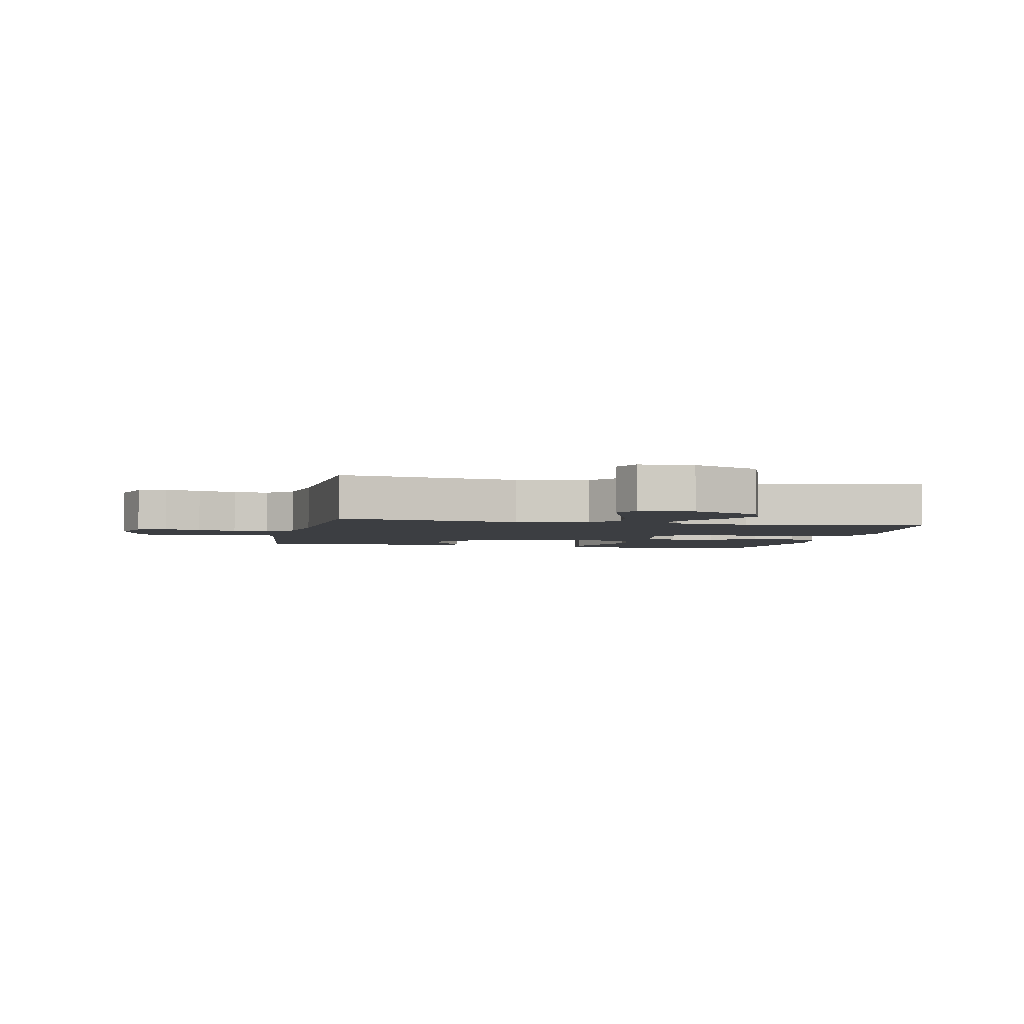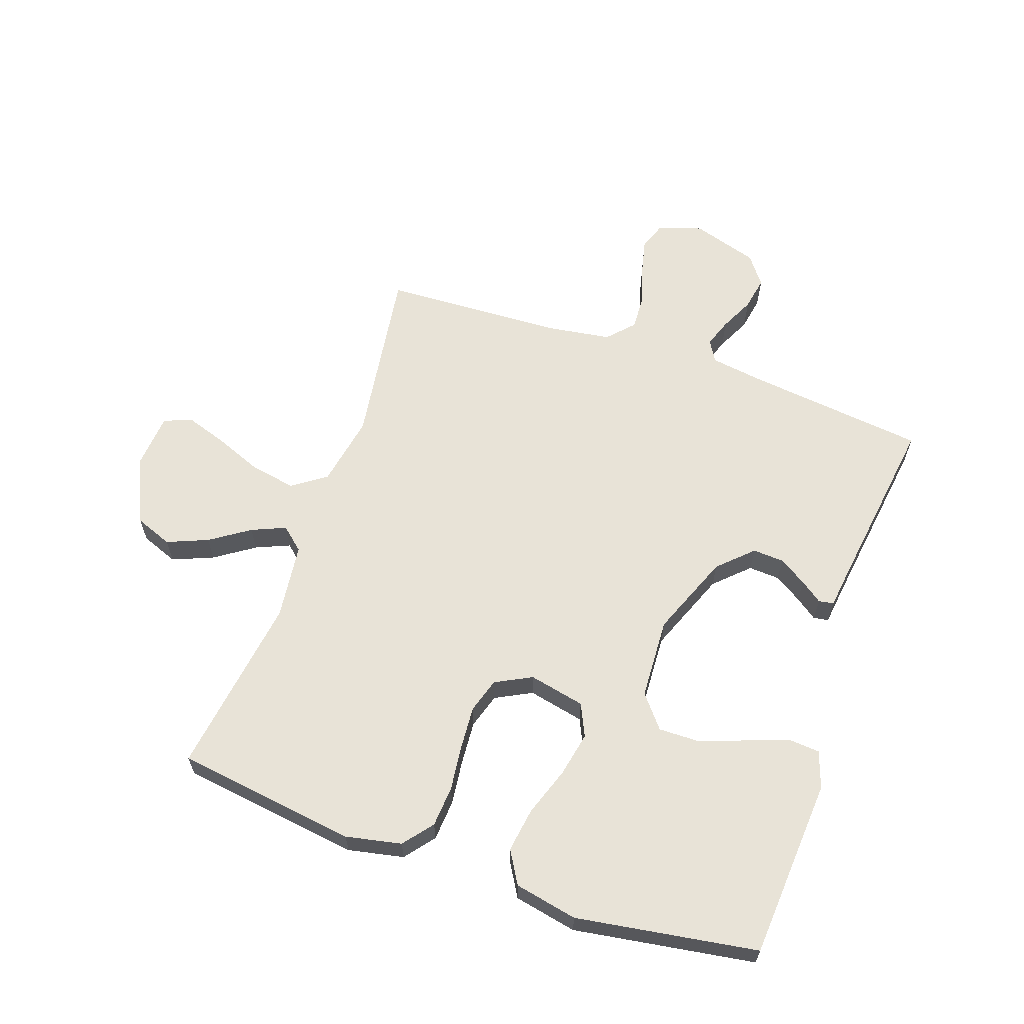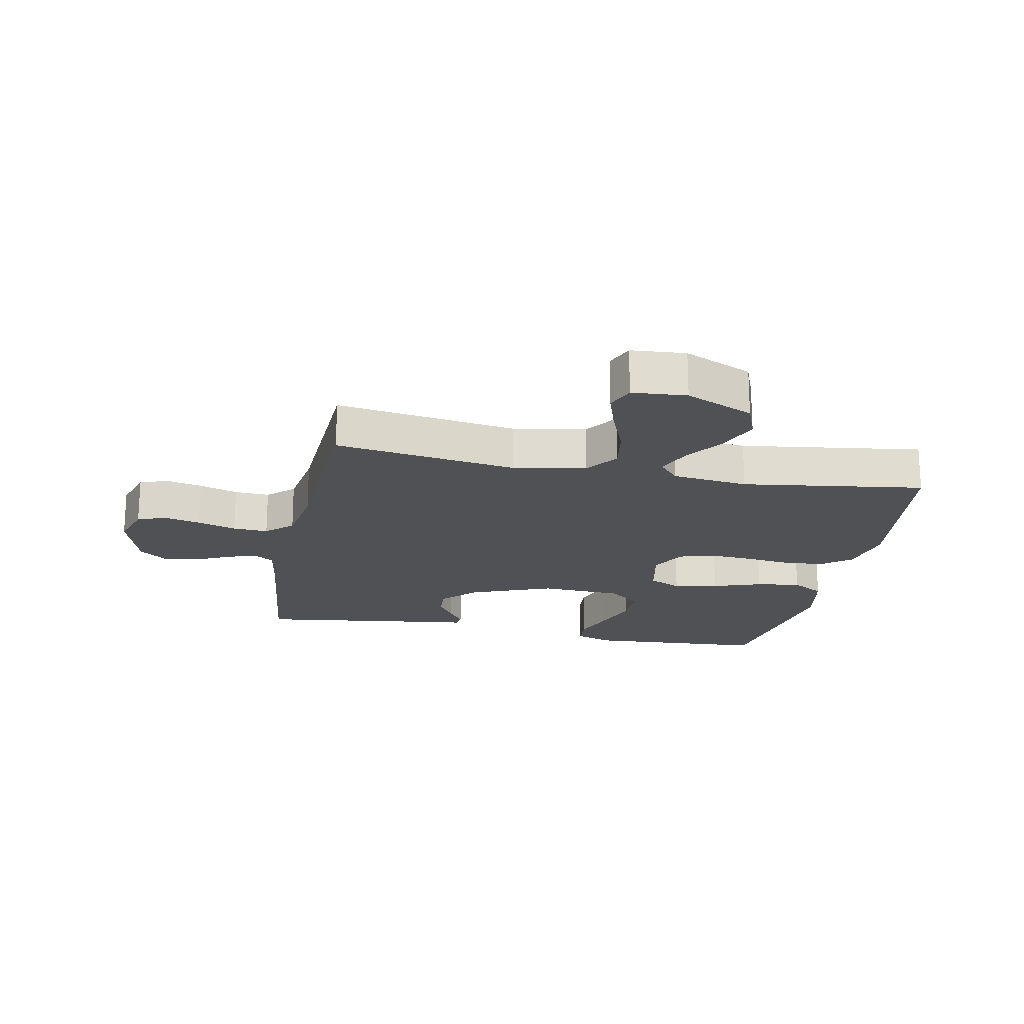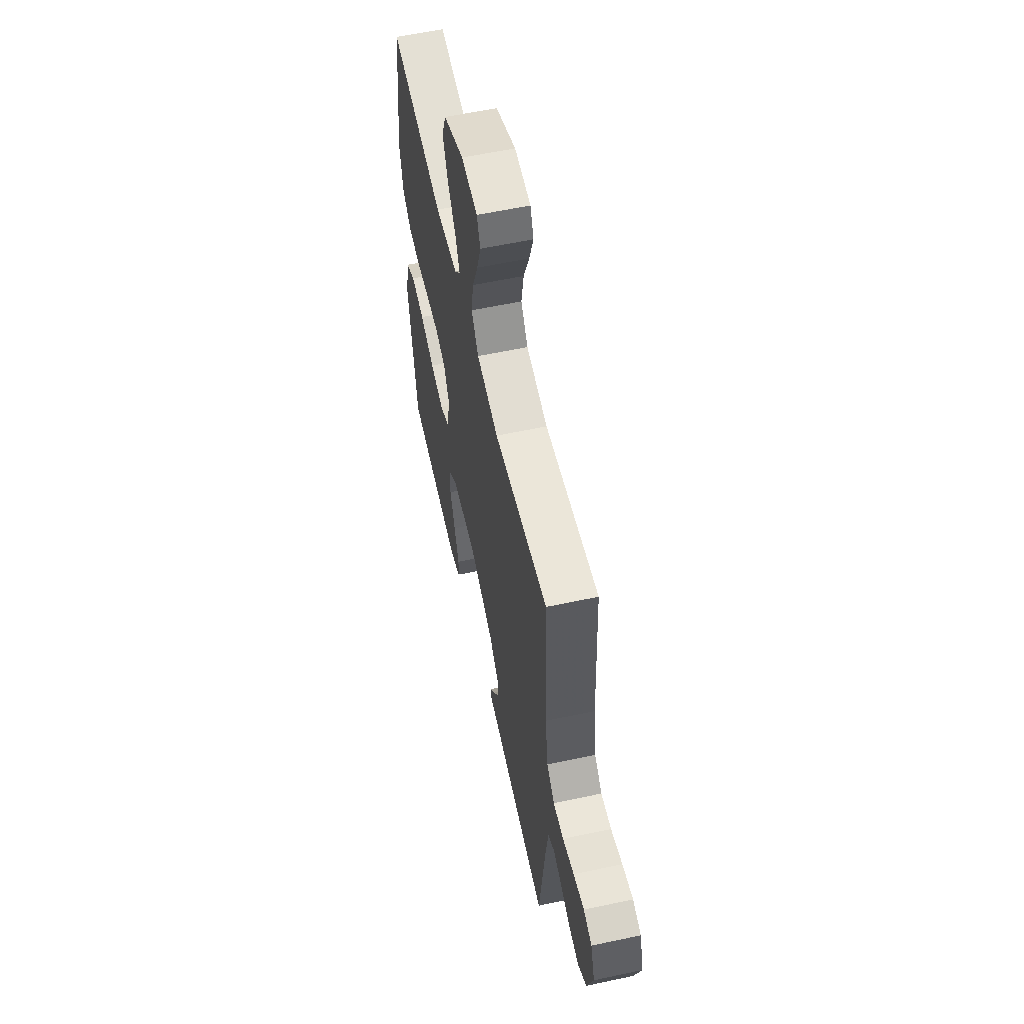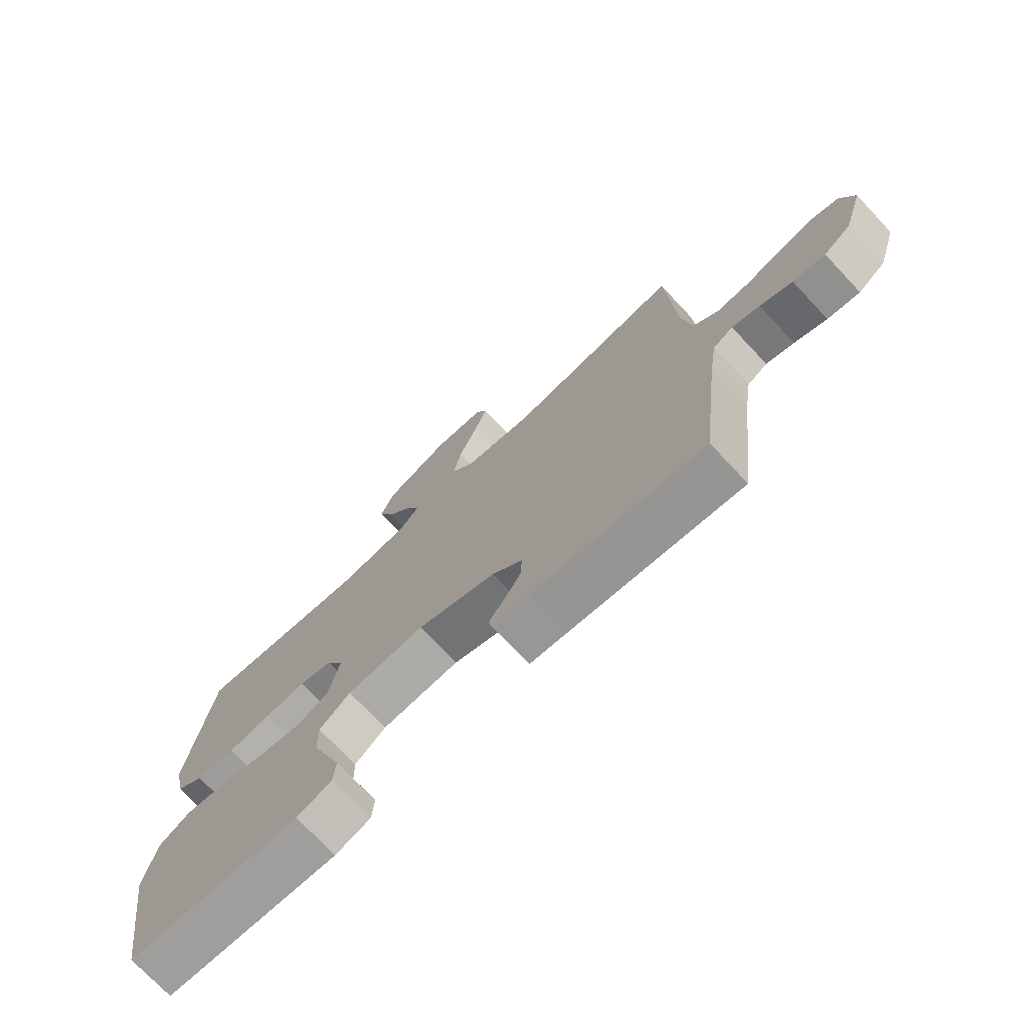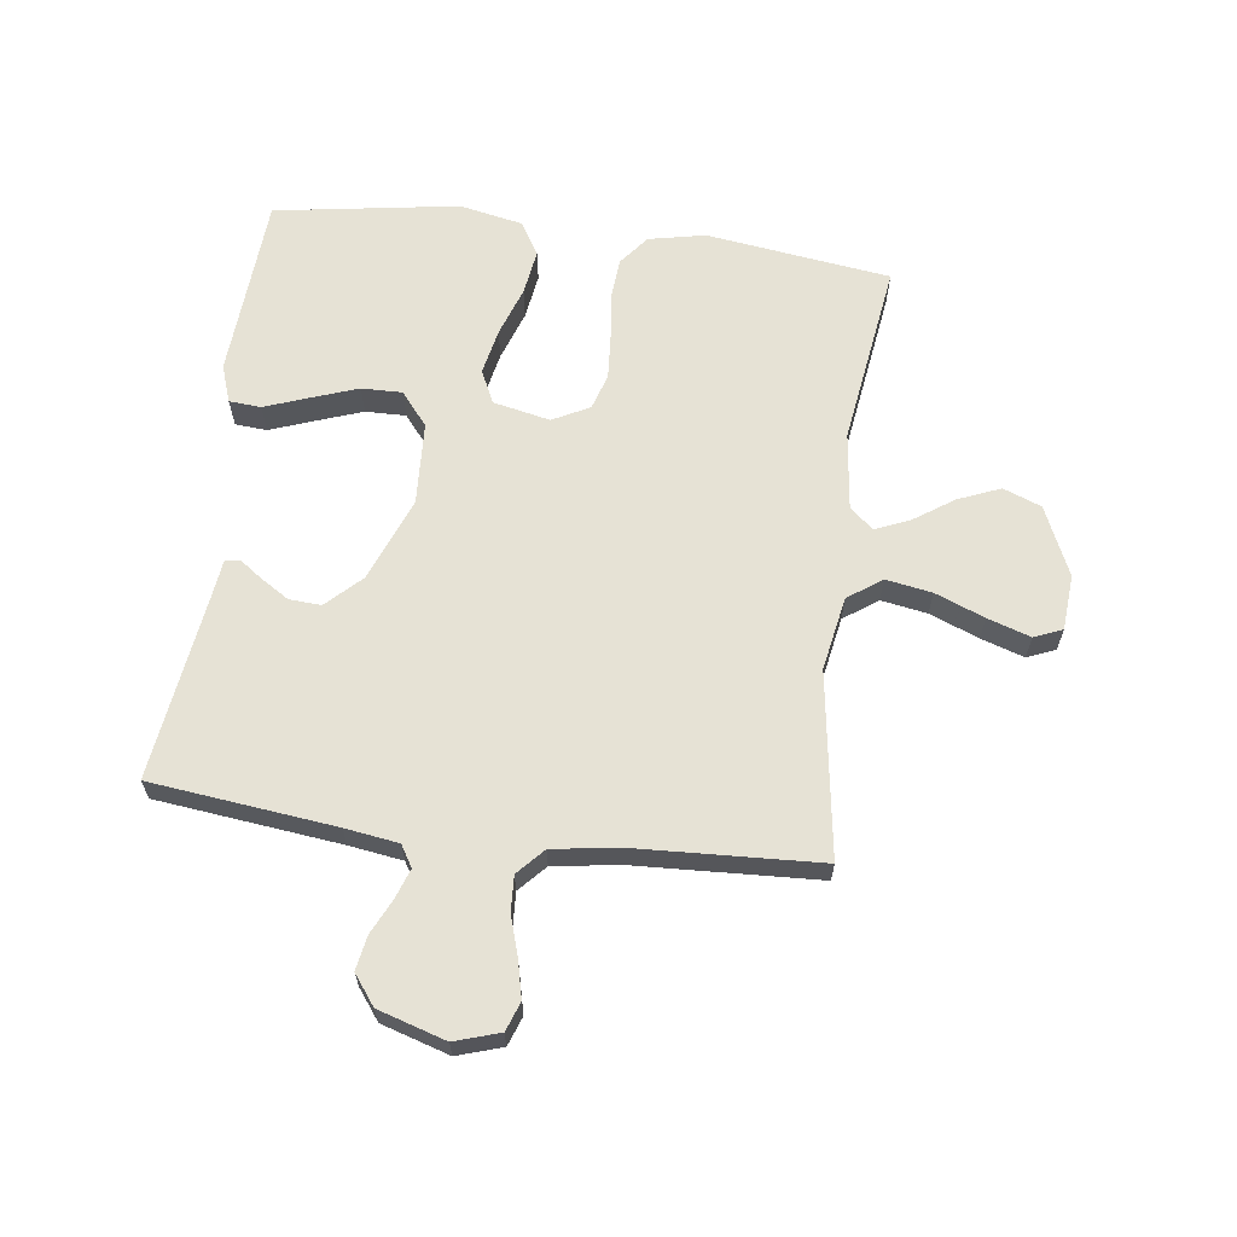
<metadata>
{"format":"obj","ext":"obj","renderer":"f3d","projection":"perspective","resolution":1024,"background":"white","views":[{"elev":-3.3,"azim":-12.2,"up":"+Y"},{"elev":62.3,"azim":109.2,"up":"+Y"},{"elev":-19.6,"azim":-11.4,"up":"+Y"},{"elev":58.6,"azim":-102.5,"up":"+Z"},{"elev":-73.9,"azim":-136.7,"up":"+Z"},{"elev":63.9,"azim":-82.7,"up":"+Y"}]}
</metadata>
<code>
v 0.5 0.07 -0.5
v 0.2 0.07 -0.52
v 0.139 0.07 -0.499
v 0.135 0.07 -0.447
v 0.161 0.07 -0.376
v 0.188 0.07 -0.3
v 0.189 0.07 -0.234
v 0.135 0.07 -0.19
v 0 0.07 -0.183
v -0.137 0.07 -0.237
v -0.19 0.07 -0.292
v -0.187 0.07 -0.344
v -0.158 0.07 -0.39
v -0.132 0.07 -0.426
v -0.136 0.07 -0.451
v -0.2 0.07 -0.459
v -0.5 0.07 -0.5
v -0.535 0.07 -0.2
v -0.548 0.07 -0.113
v -0.583 0.07 -0.092
v -0.631 0.07 -0.109
v -0.687 0.07 -0.136
v -0.743 0.07 -0.146
v -0.791 0.07 -0.11
v -0.825 0.07 0
v -0.802 0.07 0.073
v -0.755 0.07 0.09
v -0.695 0.07 0.076
v -0.631 0.07 0.056
v -0.573 0.07 0.053
v -0.53 0.07 0.093
v -0.514 0.07 0.2
v -0.5 0.07 0.5
v -0.2 0.07 0.456
v -0.08 0.07 0.478
v -0.041 0.07 0.533
v -0.054 0.07 0.608
v -0.086 0.07 0.688
v -0.109 0.07 0.758
v -0.09 0.07 0.804
v 0 0.07 0.811
v 0.113 0.07 0.761
v 0.137 0.07 0.699
v 0.109 0.07 0.631
v 0.065 0.07 0.566
v 0.041 0.07 0.51
v 0.074 0.07 0.472
v 0.2 0.07 0.457
v 0.5 0.07 0.5
v 0.541 0.07 0.2
v 0.522 0.07 0.108
v 0.473 0.07 0.069
v 0.405 0.07 0.064
v 0.33 0.07 0.073
v 0.258 0.07 0.078
v 0.2 0.07 0.06
v 0.169 0.07 0
v 0.189 0.07 -0.093
v 0.243 0.07 -0.118
v 0.317 0.07 -0.103
v 0.398 0.07 -0.075
v 0.472 0.07 -0.064
v 0.526 0.07 -0.096
v 0.547 0.07 -0.2
v 0.5 0 -0.5
v 0.2 0 -0.52
v 0.139 0 -0.499
v 0.135 0 -0.447
v 0.161 0 -0.376
v 0.188 0 -0.3
v 0.189 0 -0.234
v 0.135 0 -0.19
v 0 0 -0.183
v -0.137 0 -0.237
v -0.19 0 -0.292
v -0.187 0 -0.344
v -0.158 0 -0.39
v -0.132 0 -0.426
v -0.136 0 -0.451
v -0.2 0 -0.459
v -0.5 0 -0.5
v -0.535 0 -0.2
v -0.548 0 -0.113
v -0.583 0 -0.092
v -0.631 0 -0.109
v -0.687 0 -0.136
v -0.743 0 -0.146
v -0.791 0 -0.11
v -0.825 0 0
v -0.802 0 0.073
v -0.755 0 0.09
v -0.695 0 0.076
v -0.631 0 0.056
v -0.573 0 0.053
v -0.53 0 0.093
v -0.514 0 0.2
v -0.5 0 0.5
v -0.2 0 0.456
v -0.08 0 0.478
v -0.041 0 0.533
v -0.054 0 0.608
v -0.086 0 0.688
v -0.109 0 0.758
v -0.09 0 0.804
v 0 0 0.811
v 0.113 0 0.761
v 0.137 0 0.699
v 0.109 0 0.631
v 0.065 0 0.566
v 0.041 0 0.51
v 0.074 0 0.472
v 0.2 0 0.457
v 0.5 0 0.5
v 0.541 0 0.2
v 0.522 0 0.108
v 0.473 0 0.069
v 0.405 0 0.064
v 0.33 0 0.073
v 0.258 0 0.078
v 0.2 0 0.06
v 0.169 0 0
v 0.189 0 -0.093
v 0.243 0 -0.118
v 0.317 0 -0.103
v 0.398 0 -0.075
v 0.472 0 -0.064
v 0.526 0 -0.096
v 0.547 0 -0.2
f 3 4 5
f 2 3 5
f 1 2 5
f 64 1 5
f 63 64 5
f 62 63 5
f 61 62 5
f 60 61 5
f 52 53 54
f 51 52 54
f 50 51 54
f 49 50 54
f 48 49 54
f 47 48 54 55
f 46 47 55 56
f 43 44 45
f 42 43 45
f 41 42 45
f 40 41 45
f 39 40 45
f 38 39 45
f 37 38 45
f 36 37 45 46
f 46 56 57
f 36 46 57
f 35 36 57
f 32 33 34
f 35 57 58
f 34 35 58
f 32 34 58
f 31 32 58
f 27 28 29
f 26 27 29
f 25 26 29
f 24 25 29
f 23 24 29
f 22 23 29
f 21 22 29
f 20 21 29 30
f 16 17 18
f 16 18 19
f 15 16 19
f 14 15 19
f 13 14 19
f 12 13 19
f 11 12 19
f 20 30 31
f 19 20 31
f 11 19 31
f 10 11 31
f 60 5 6
f 59 60 6 7
f 9 10 31 58
f 8 9 58 59
f 7 8 59
f 69 68 67
f 69 67 66
f 69 66 65
f 69 65 128
f 69 128 127
f 69 127 126
f 69 126 125
f 69 125 124
f 118 117 116
f 118 116 115
f 118 115 114
f 118 114 113
f 118 113 112
f 119 118 112 111
f 120 119 111 110
f 109 108 107
f 109 107 106
f 109 106 105
f 109 105 104
f 109 104 103
f 109 103 102
f 109 102 101
f 110 109 101 100
f 121 120 110
f 121 110 100
f 121 100 99
f 98 97 96
f 122 121 99
f 122 99 98
f 122 98 96
f 122 96 95
f 93 92 91
f 93 91 90
f 93 90 89
f 93 89 88
f 93 88 87
f 93 87 86
f 93 86 85
f 94 93 85 84
f 82 81 80
f 83 82 80
f 83 80 79
f 83 79 78
f 83 78 77
f 83 77 76
f 83 76 75
f 95 94 84
f 95 84 83
f 95 83 75
f 95 75 74
f 70 69 124
f 71 70 124 123
f 122 95 74 73
f 123 122 73 72
f 123 72 71
f 1 65 66 2
f 2 66 67 3
f 3 67 68 4
f 4 68 69 5
f 5 69 70 6
f 6 70 71 7
f 7 71 72 8
f 8 72 73 9
f 9 73 74 10
f 10 74 75 11
f 11 75 76 12
f 12 76 77 13
f 13 77 78 14
f 14 78 79 15
f 15 79 80 16
f 16 80 81 17
f 17 81 82 18
f 18 82 83 19
f 19 83 84 20
f 20 84 85 21
f 21 85 86 22
f 22 86 87 23
f 23 87 88 24
f 24 88 89 25
f 25 89 90 26
f 26 90 91 27
f 27 91 92 28
f 28 92 93 29
f 29 93 94 30
f 30 94 95 31
f 31 95 96 32
f 32 96 97 33
f 33 97 98 34
f 34 98 99 35
f 35 99 100 36
f 36 100 101 37
f 37 101 102 38
f 38 102 103 39
f 39 103 104 40
f 40 104 105 41
f 41 105 106 42
f 42 106 107 43
f 43 107 108 44
f 44 108 109 45
f 45 109 110 46
f 46 110 111 47
f 47 111 112 48
f 48 112 113 49
f 49 113 114 50
f 50 114 115 51
f 51 115 116 52
f 52 116 117 53
f 53 117 118 54
f 54 118 119 55
f 55 119 120 56
f 56 120 121 57
f 57 121 122 58
f 58 122 123 59
f 59 123 124 60
f 60 124 125 61
f 61 125 126 62
f 62 126 127 63
f 63 127 128 64
f 64 128 65 1

</code>
